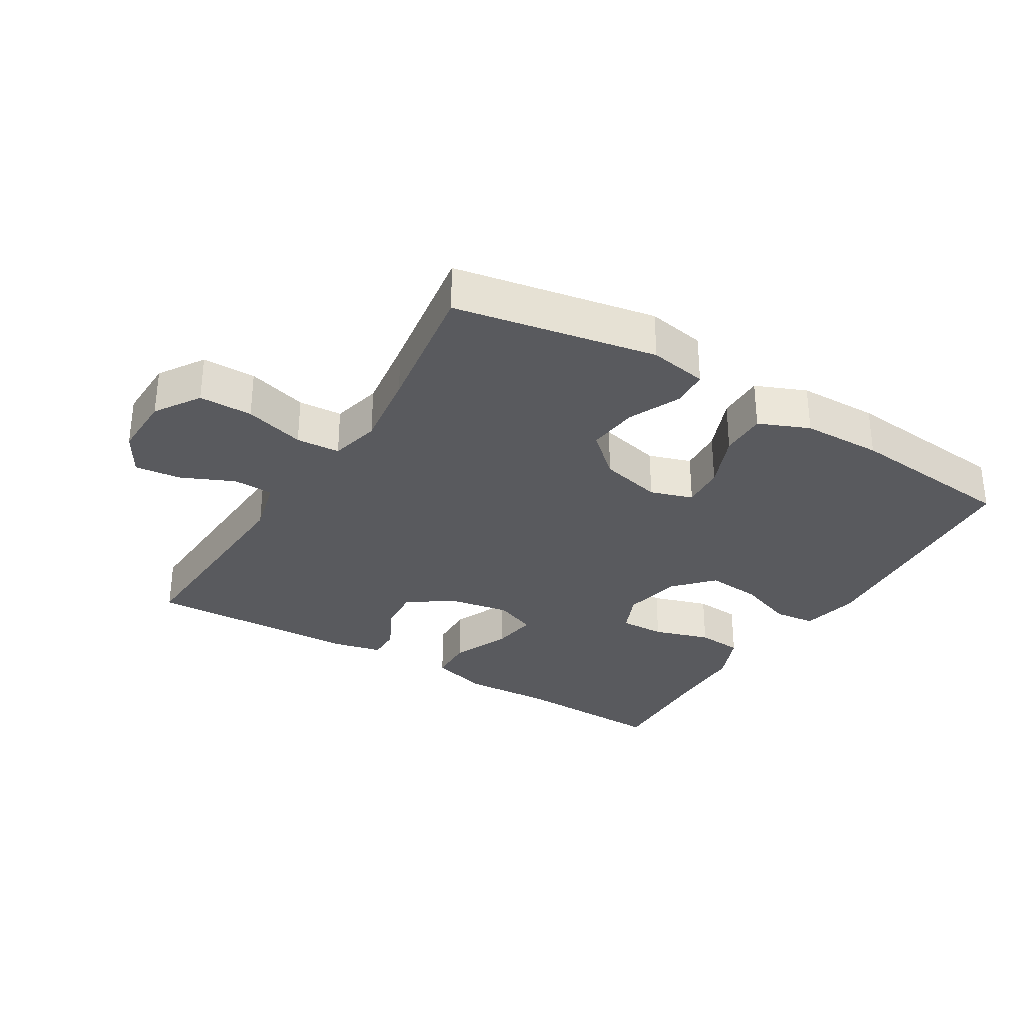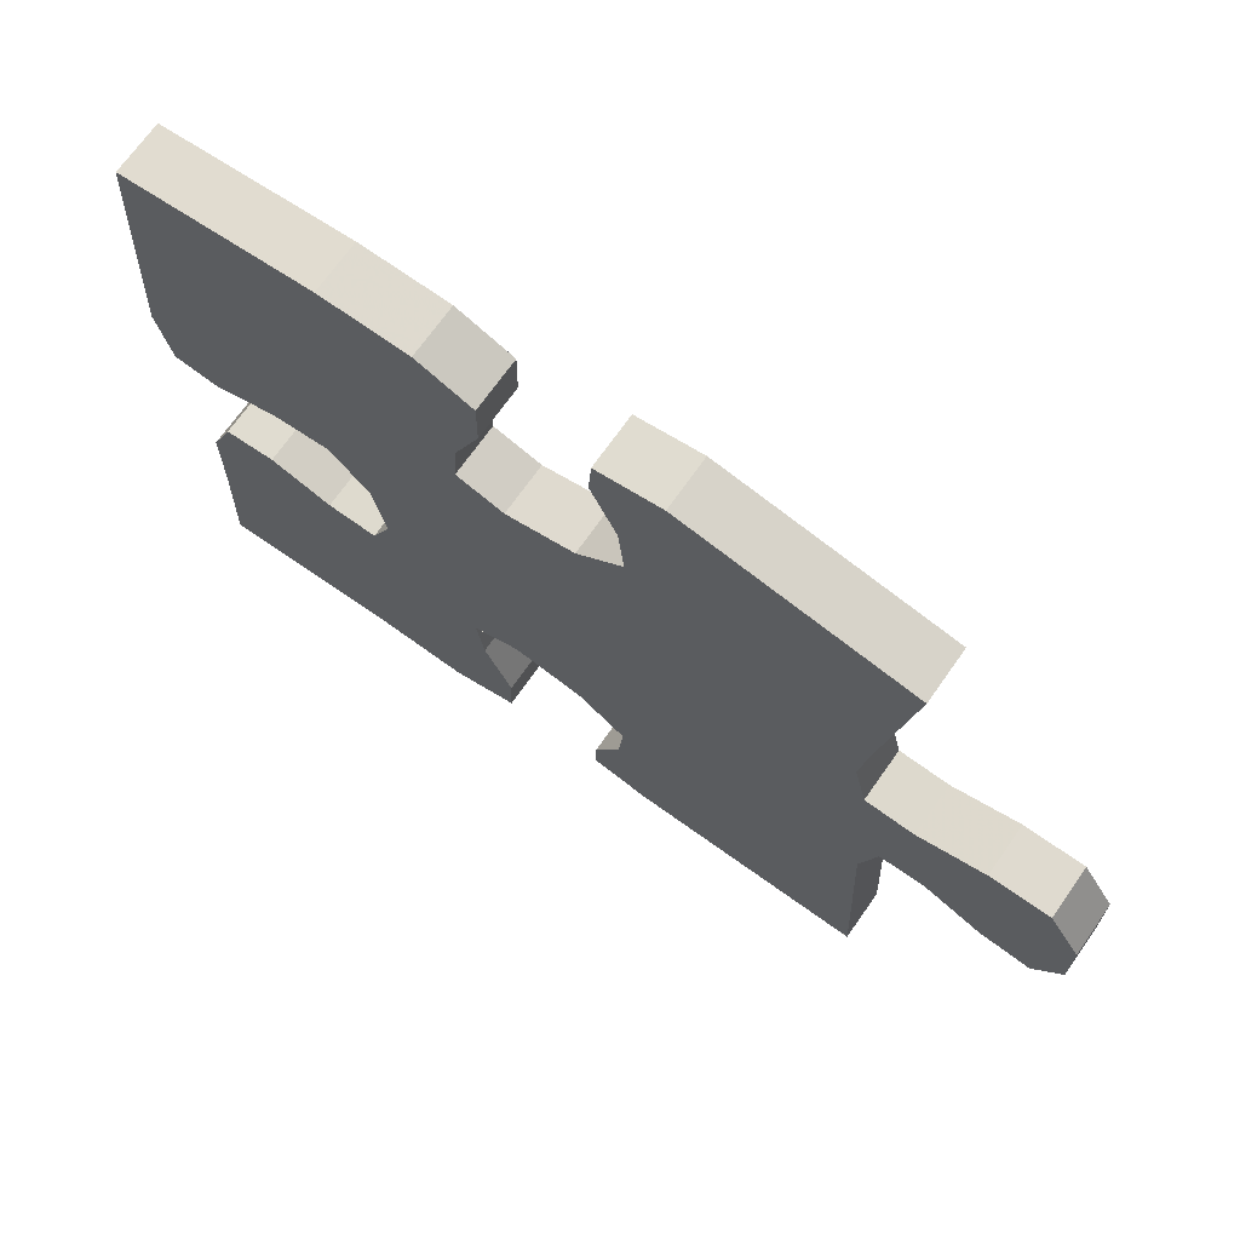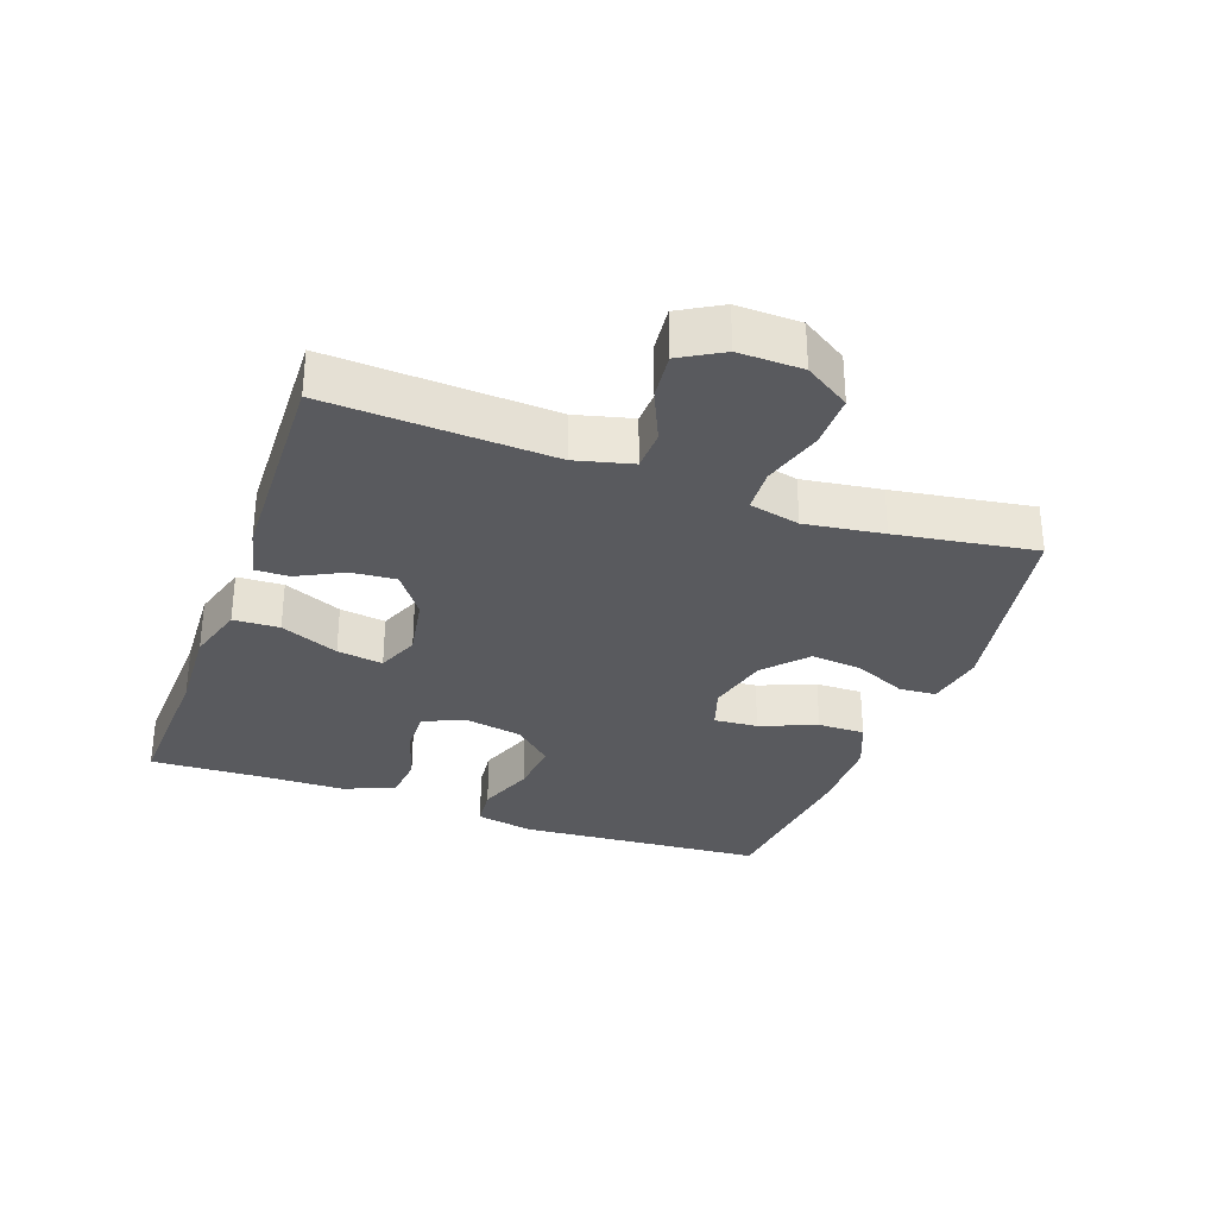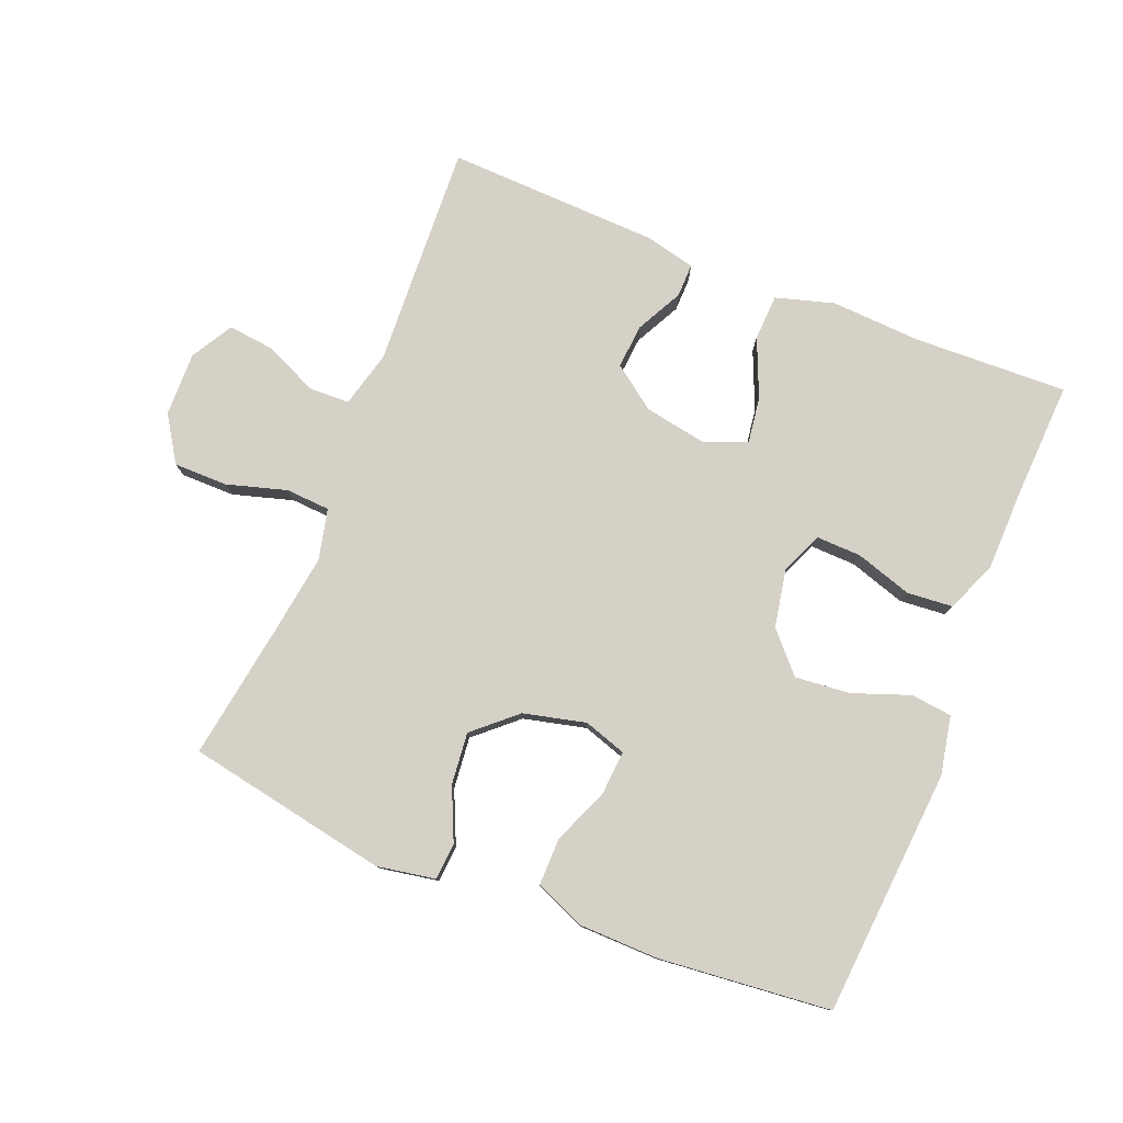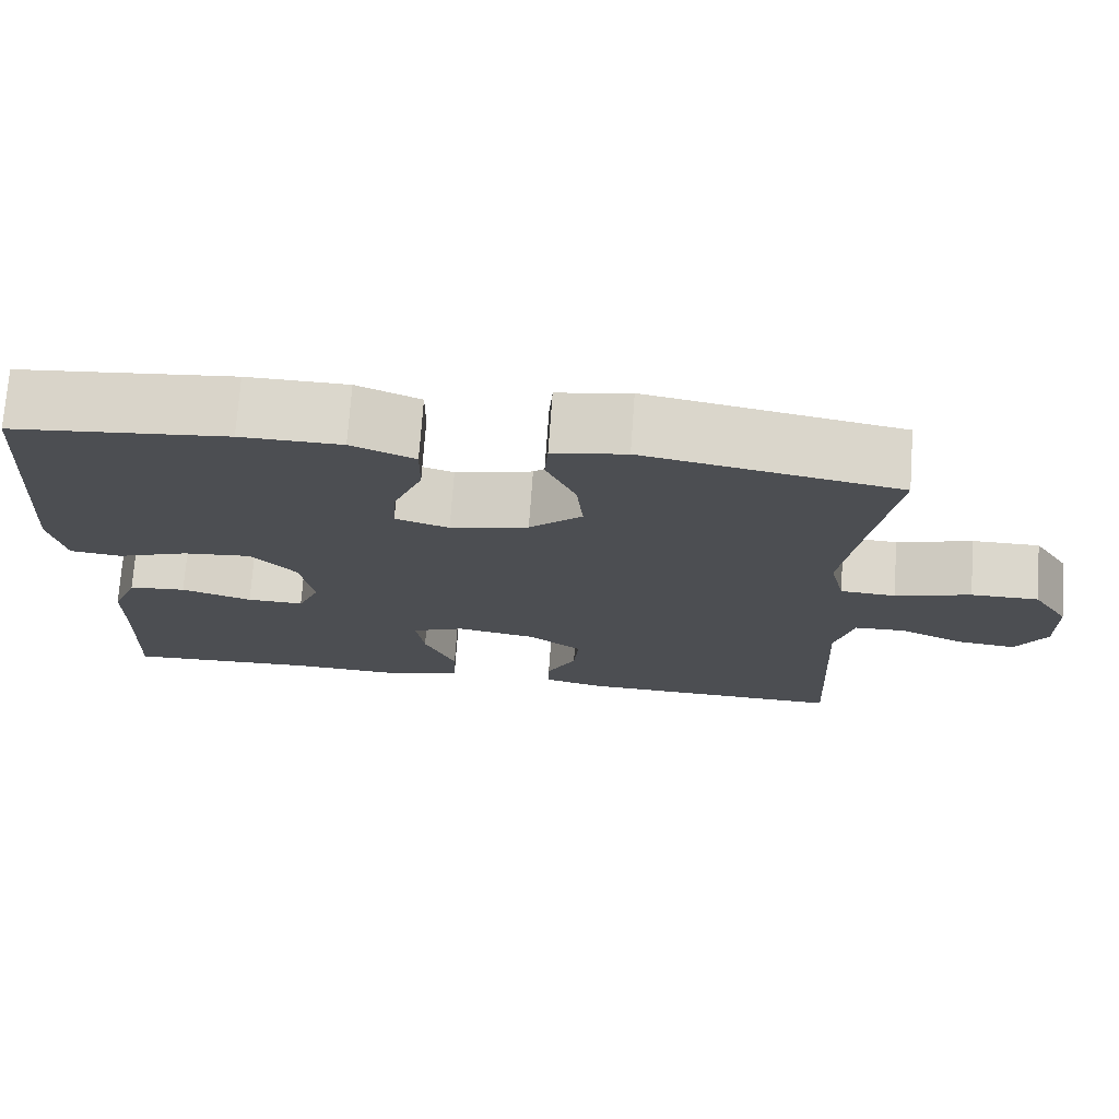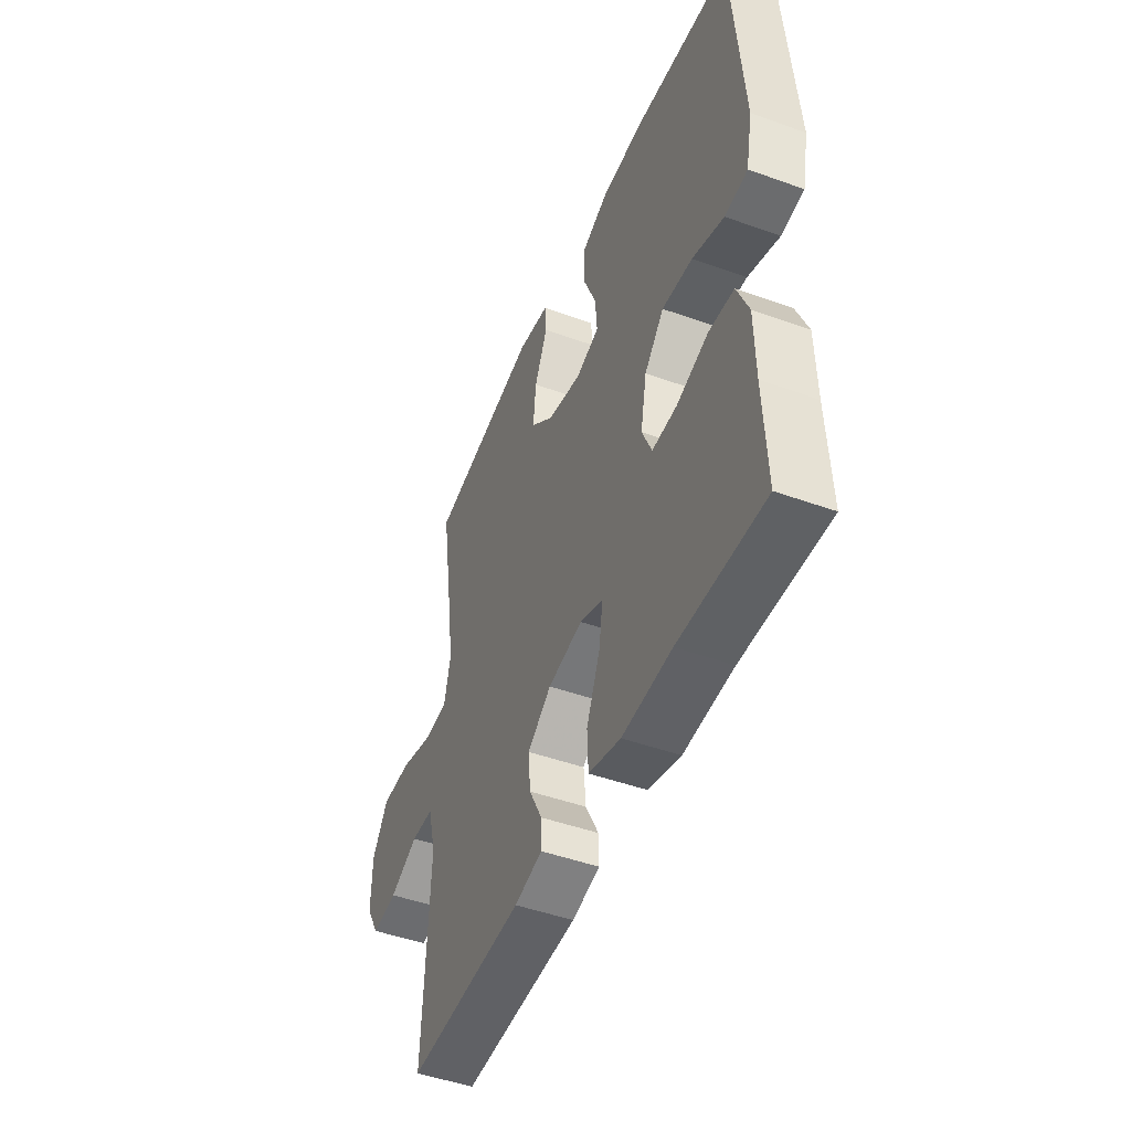
<metadata>
{"format":"obj","ext":"obj","renderer":"f3d","projection":"perspective","resolution":1024,"background":"white","views":[{"elev":-31.3,"azim":-31.4,"up":"+Y"},{"elev":70.6,"azim":-144.8,"up":"+Z"},{"elev":-31.3,"azim":-109.9,"up":"+Y"},{"elev":79.1,"azim":22.0,"up":"+Y"},{"elev":73.3,"azim":-175.9,"up":"+Z"},{"elev":-47.5,"azim":67.9,"up":"+Z"}]}
</metadata>
<code>
v -0.5 0.07 0.5
v -0.192 0.07 0.557
v -0.103 0.07 0.541
v -0.099 0.07 0.485
v -0.135 0.07 0.405
v -0.143 0.07 0.326
v -0.079 0.07 0.269
v 0.016 0.07 0.246
v 0.081 0.07 0.267
v 0.076 0.07 0.334
v 0.041 0.07 0.42
v 0.04 0.07 0.492
v 0.117 0.07 0.524
v 0.239 0.07 0.526
v 0.5 0.07 0.5
v 0.529 0.07 0.123
v 0.511 0.07 0.034
v 0.448 0.07 0.027
v 0.361 0.07 0.059
v 0.277 0.07 0.067
v 0.223 0.07 0.008
v 0.206 0.07 -0.081
v 0.233 0.07 -0.144
v 0.302 0.07 -0.142
v 0.388 0.07 -0.115
v 0.458 0.07 -0.121
v 0.49 0.07 -0.199
v 0.492 0.07 -0.319
v 0.5 0.07 -0.5
v 0.265 0.07 -0.491
v 0.128 0.07 -0.498
v 0.039 0.07 -0.472
v 0.036 0.07 -0.402
v 0.074 0.07 -0.313
v 0.084 0.07 -0.243
v 0.02 0.07 -0.217
v -0.076 0.07 -0.234
v -0.142 0.07 -0.282
v -0.136 0.07 -0.35
v -0.1 0.07 -0.42
v -0.099 0.07 -0.471
v -0.176 0.07 -0.489
v -0.5 0.07 -0.5
v -0.483 0.07 -0.159
v -0.505 0.07 -0.073
v -0.567 0.07 -0.071
v -0.647 0.07 -0.107
v -0.718 0.07 -0.115
v -0.755 0.07 -0.051
v -0.753 0.07 0.046
v -0.709 0.07 0.115
v -0.627 0.07 0.115
v -0.535 0.07 0.088
v -0.468 0.07 0.092
v -0.45 0.07 0.169
v -0.467 0.07 0.288
v -0.5 0 0.5
v -0.192 0 0.557
v -0.103 0 0.541
v -0.099 0 0.485
v -0.135 0 0.405
v -0.143 0 0.326
v -0.079 0 0.269
v 0.016 0 0.246
v 0.081 0 0.267
v 0.076 0 0.334
v 0.041 0 0.42
v 0.04 0 0.492
v 0.117 0 0.524
v 0.239 0 0.526
v 0.5 0 0.5
v 0.529 0 0.123
v 0.511 0 0.034
v 0.448 0 0.027
v 0.361 0 0.059
v 0.277 0 0.067
v 0.223 0 0.008
v 0.206 0 -0.081
v 0.233 0 -0.144
v 0.302 0 -0.142
v 0.388 0 -0.115
v 0.458 0 -0.121
v 0.49 0 -0.199
v 0.492 0 -0.319
v 0.5 0 -0.5
v 0.265 0 -0.491
v 0.128 0 -0.498
v 0.039 0 -0.472
v 0.036 0 -0.402
v 0.074 0 -0.313
v 0.084 0 -0.243
v 0.02 0 -0.217
v -0.076 0 -0.234
v -0.142 0 -0.282
v -0.136 0 -0.35
v -0.1 0 -0.42
v -0.099 0 -0.471
v -0.176 0 -0.489
v -0.5 0 -0.5
v -0.483 0 -0.159
v -0.505 0 -0.073
v -0.567 0 -0.071
v -0.647 0 -0.107
v -0.718 0 -0.115
v -0.755 0 -0.051
v -0.753 0 0.046
v -0.709 0 0.115
v -0.627 0 0.115
v -0.535 0 0.088
v -0.468 0 0.092
v -0.45 0 0.169
v -0.467 0 0.288
f 51 52 53
f 50 51 53
f 49 50 53
f 48 49 53
f 47 48 53
f 46 47 53
f 45 46 53 54
f 44 45 54 55
f 43 44 55
f 42 43 55
f 41 42 55
f 40 41 55
f 39 40 55
f 32 33 34
f 31 32 34
f 30 31 34
f 30 34 35
f 29 30 35
f 28 29 35
f 27 28 35
f 26 27 35
f 25 26 35
f 24 25 35
f 23 24 35 36
f 17 18 19
f 16 17 19
f 15 16 19
f 14 15 19
f 13 14 19
f 12 13 19
f 11 12 19
f 10 11 19
f 9 10 19 20
f 8 9 20 21
f 3 4 5
f 2 3 5
f 1 2 5
f 56 1 5
f 56 5 6
f 38 39 55 56
f 56 6 7
f 38 56 7
f 37 38 7
f 37 7 8
f 36 37 8
f 23 36 8
f 22 23 8
f 8 21 22
f 109 108 107
f 109 107 106
f 109 106 105
f 109 105 104
f 109 104 103
f 109 103 102
f 110 109 102 101
f 111 110 101 100
f 111 100 99
f 111 99 98
f 111 98 97
f 111 97 96
f 111 96 95
f 90 89 88
f 90 88 87
f 90 87 86
f 91 90 86
f 91 86 85
f 91 85 84
f 91 84 83
f 91 83 82
f 91 82 81
f 91 81 80
f 92 91 80 79
f 75 74 73
f 75 73 72
f 75 72 71
f 75 71 70
f 75 70 69
f 75 69 68
f 75 68 67
f 75 67 66
f 76 75 66 65
f 77 76 65 64
f 61 60 59
f 61 59 58
f 61 58 57
f 61 57 112
f 62 61 112
f 112 111 95 94
f 63 62 112
f 63 112 94
f 63 94 93
f 64 63 93
f 64 93 92
f 64 92 79
f 64 79 78
f 78 77 64
f 1 57 58 2
f 2 58 59 3
f 3 59 60 4
f 4 60 61 5
f 5 61 62 6
f 6 62 63 7
f 7 63 64 8
f 8 64 65 9
f 9 65 66 10
f 10 66 67 11
f 11 67 68 12
f 12 68 69 13
f 13 69 70 14
f 14 70 71 15
f 15 71 72 16
f 16 72 73 17
f 17 73 74 18
f 18 74 75 19
f 19 75 76 20
f 20 76 77 21
f 21 77 78 22
f 22 78 79 23
f 23 79 80 24
f 24 80 81 25
f 25 81 82 26
f 26 82 83 27
f 27 83 84 28
f 28 84 85 29
f 29 85 86 30
f 30 86 87 31
f 31 87 88 32
f 32 88 89 33
f 33 89 90 34
f 34 90 91 35
f 35 91 92 36
f 36 92 93 37
f 37 93 94 38
f 38 94 95 39
f 39 95 96 40
f 40 96 97 41
f 41 97 98 42
f 42 98 99 43
f 43 99 100 44
f 44 100 101 45
f 45 101 102 46
f 46 102 103 47
f 47 103 104 48
f 48 104 105 49
f 49 105 106 50
f 50 106 107 51
f 51 107 108 52
f 52 108 109 53
f 53 109 110 54
f 54 110 111 55
f 55 111 112 56
f 56 112 57 1

</code>
